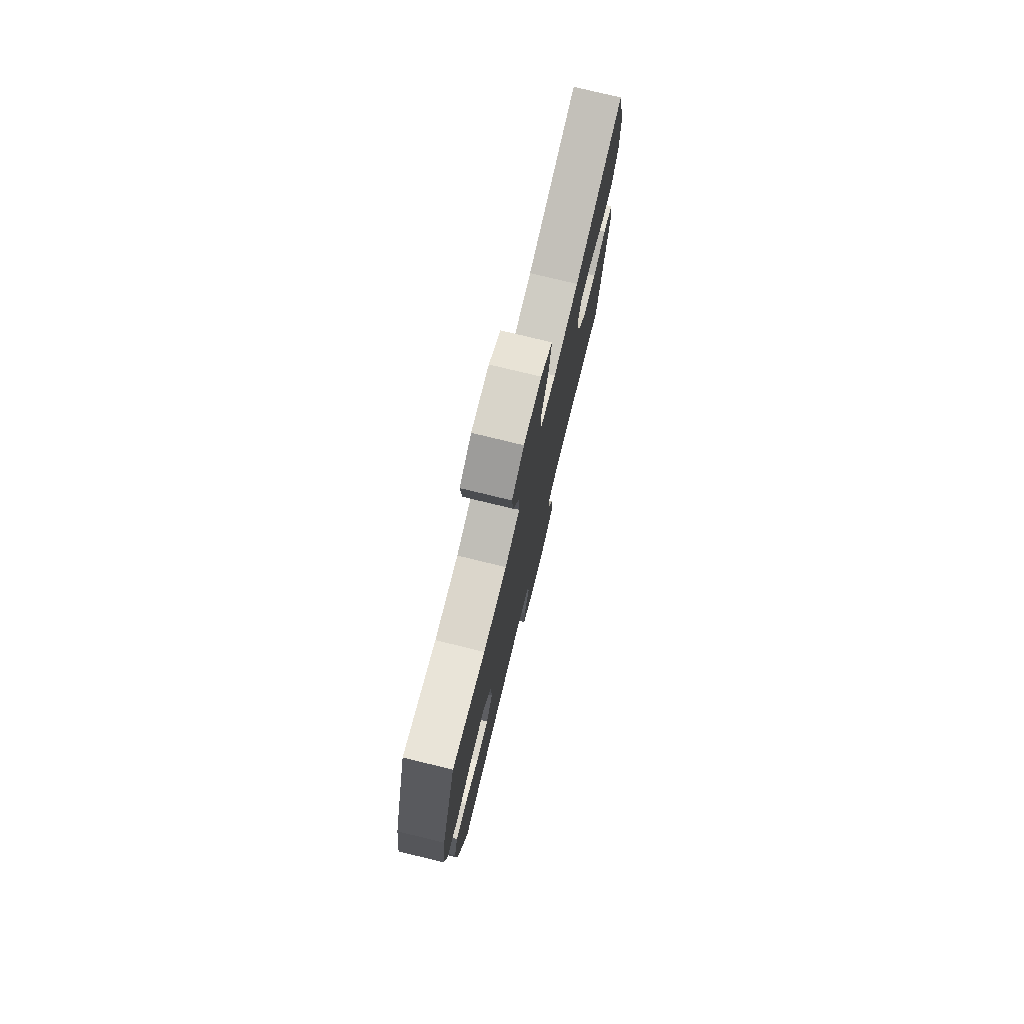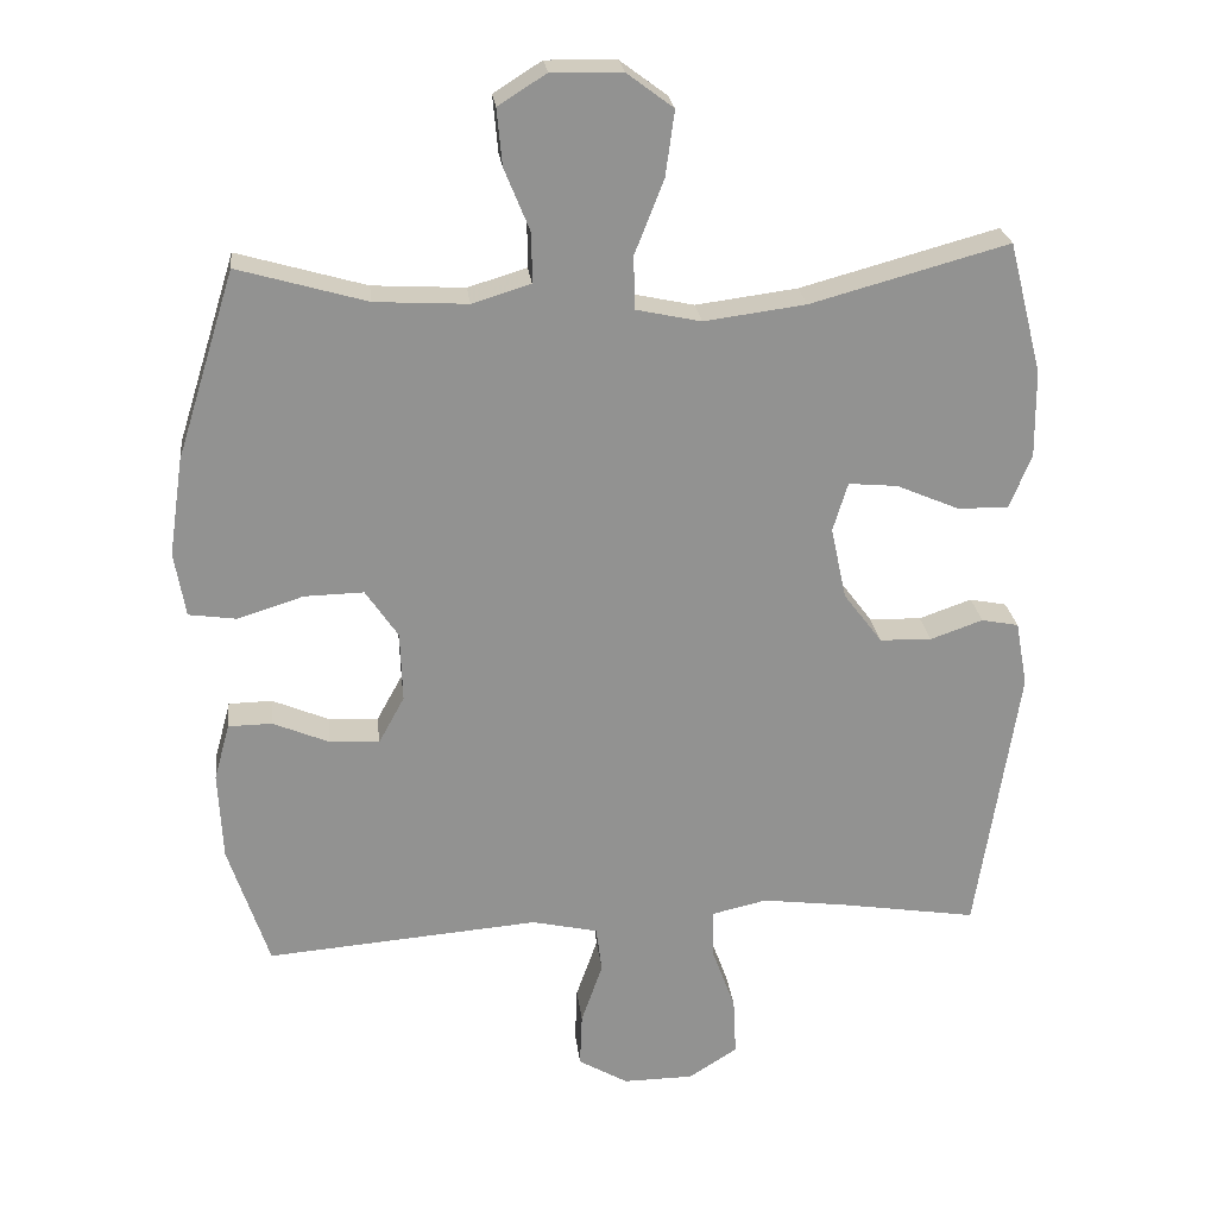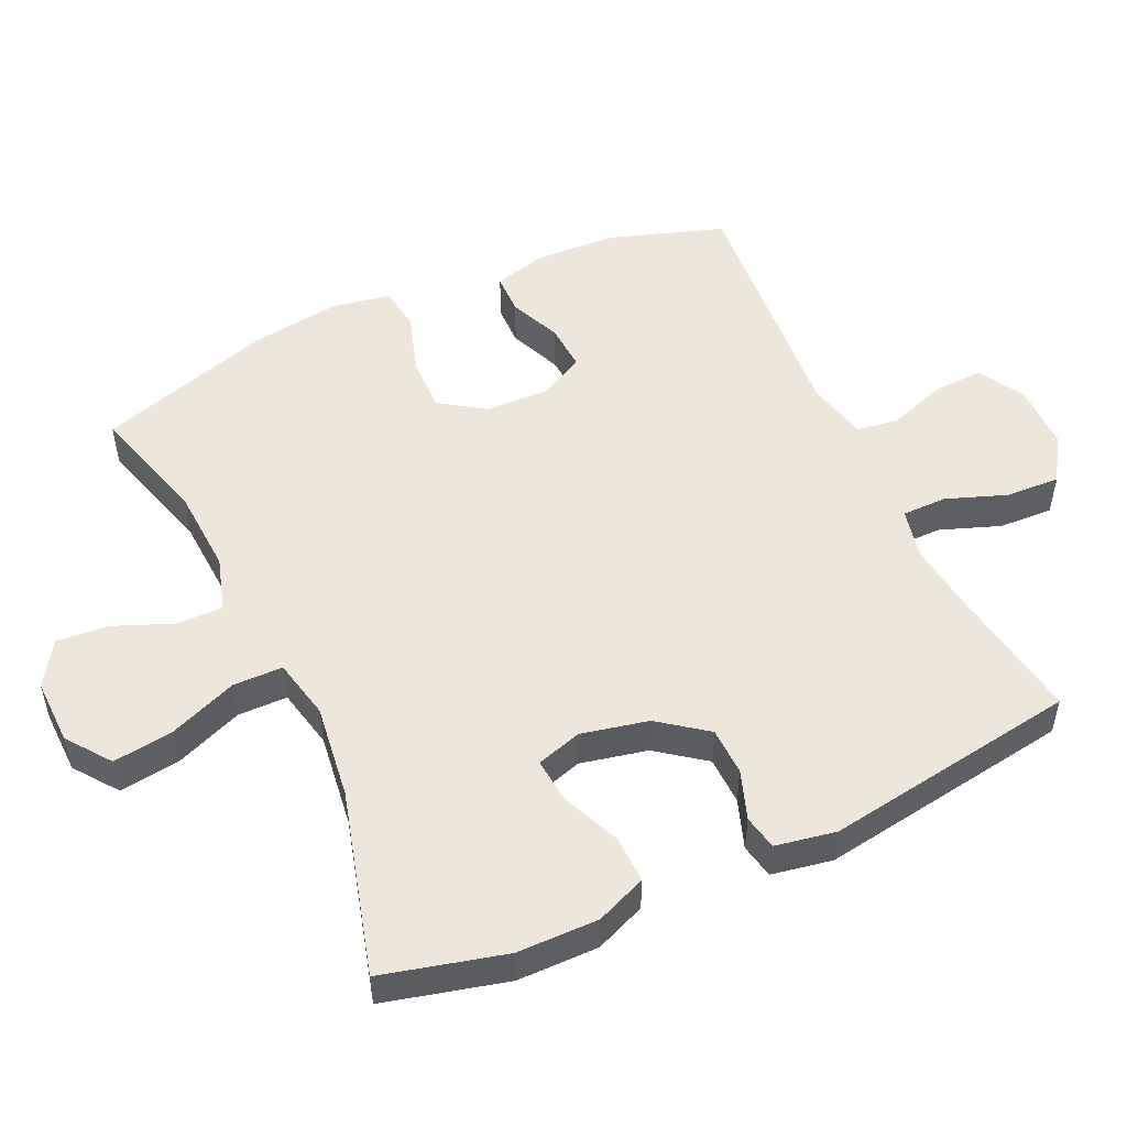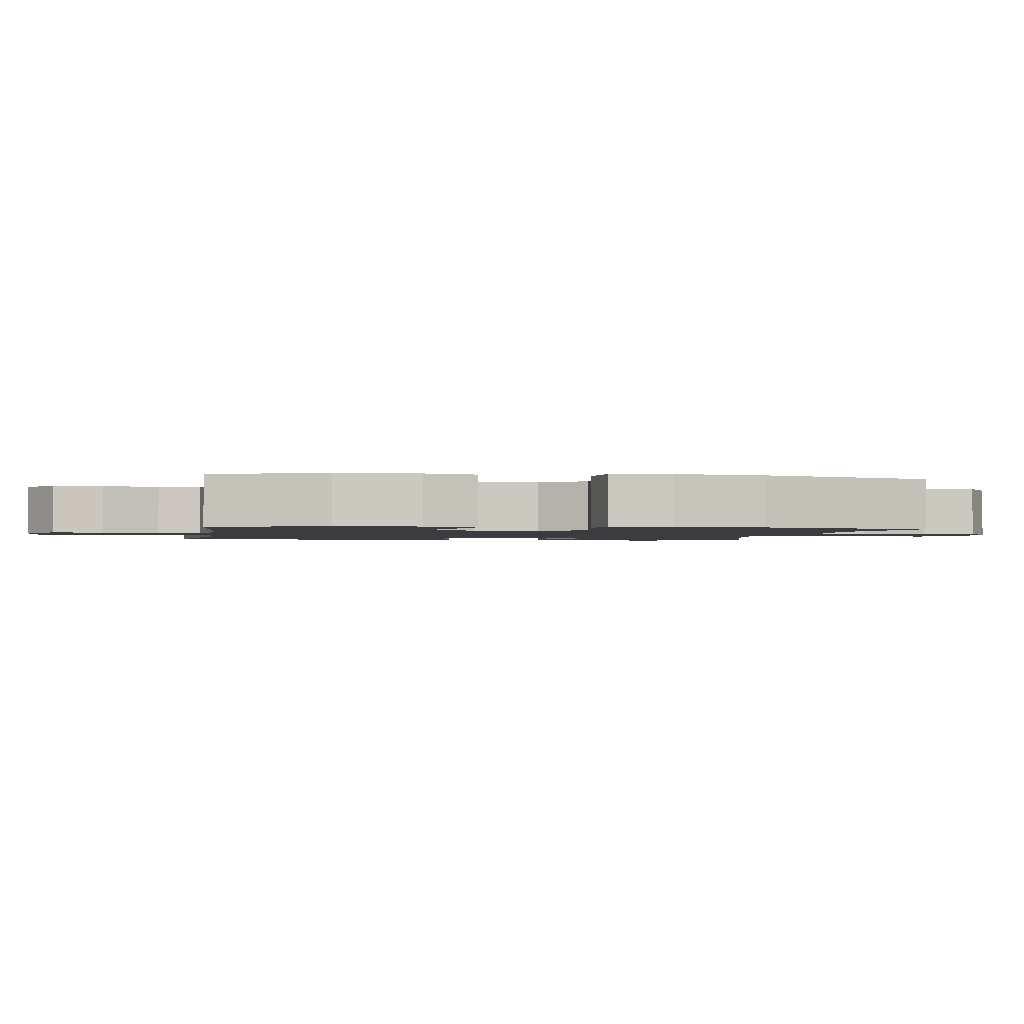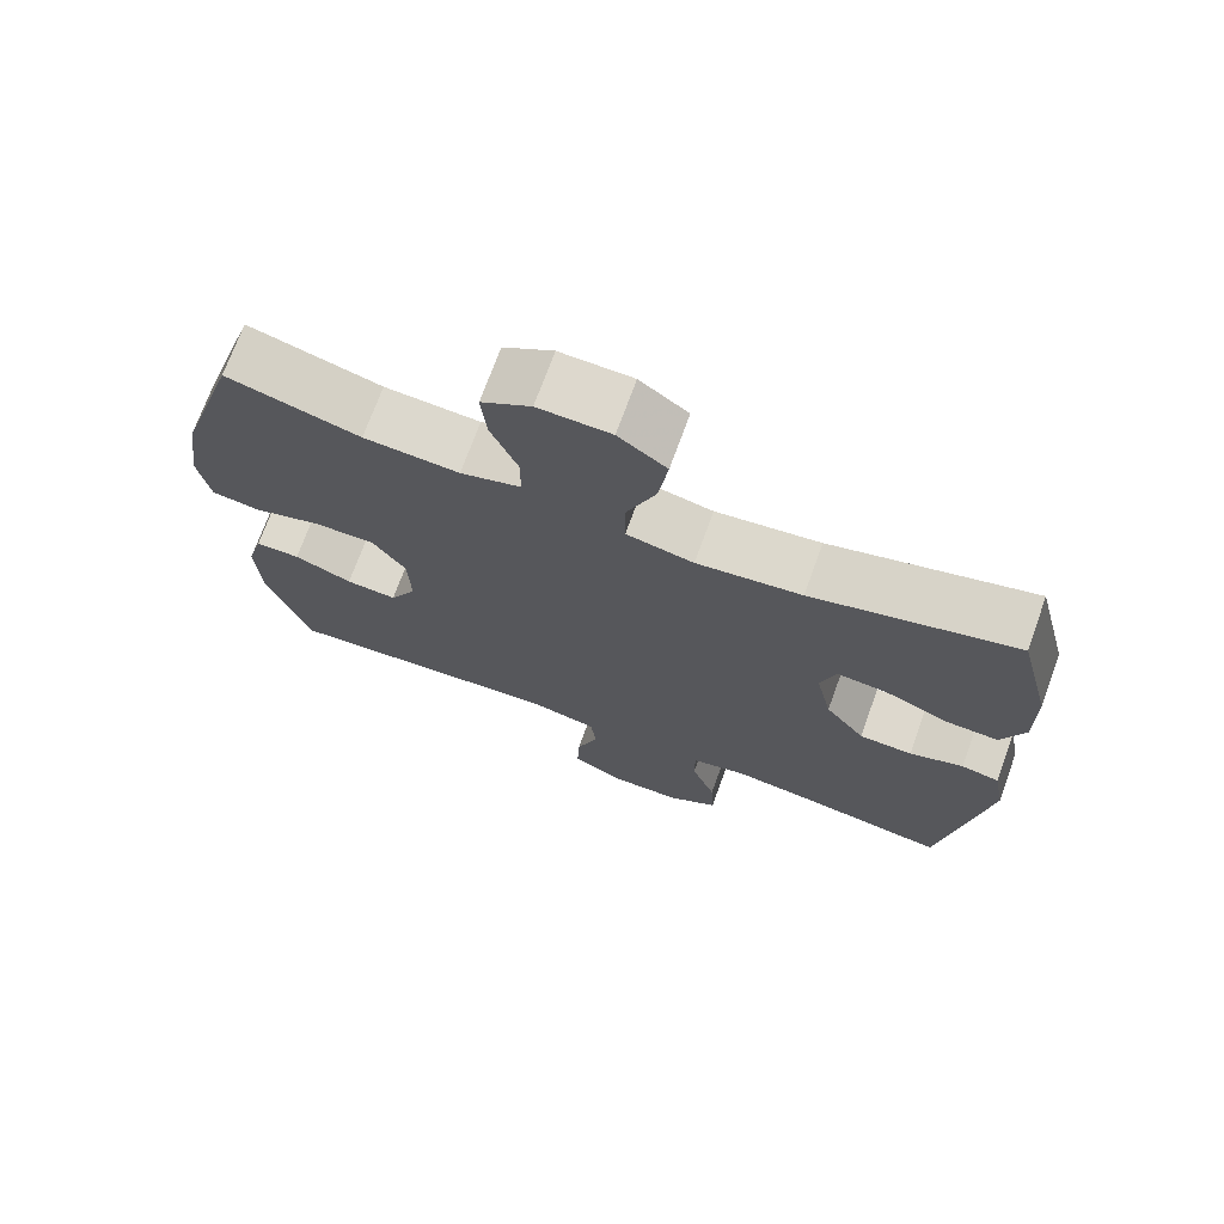
<metadata>
{"format":"obj","ext":"obj","renderer":"f3d","projection":"perspective","resolution":1024,"background":"white","views":[{"elev":76.9,"azim":-76.3,"up":"+Z"},{"elev":24.1,"azim":-6.4,"up":"+Z"},{"elev":51.4,"azim":65.2,"up":"+Y"},{"elev":-1.6,"azim":-99.5,"up":"+Y"},{"elev":72.0,"azim":20.0,"up":"+Z"}]}
</metadata>
<code>
v 0.5 0.07 -0.5
v 0.316 0.07 -0.471
v 0.2 0.07 -0.456
v 0.126 0.07 -0.473
v 0.126 0.07 -0.538
v 0.158 0.07 -0.625
v 0.162 0.07 -0.704
v 0.096 0.07 -0.746
v 0.001 0.07 -0.747
v -0.066 0.07 -0.708
v -0.063 0.07 -0.635
v -0.034 0.07 -0.552
v -0.042 0.07 -0.49
v -0.131 0.07 -0.47
v -0.5 0.07 -0.5
v -0.555 0.07 -0.334
v -0.561 0.07 -0.215
v -0.54 0.07 -0.138
v -0.481 0.07 -0.137
v -0.405 0.07 -0.169
v -0.338 0.07 -0.173
v -0.303 0.07 -0.109
v -0.306 0.07 -0.015
v -0.35 0.07 0.05
v -0.43 0.07 0.048
v -0.519 0.07 0.02
v -0.583 0.07 0.029
v -0.598 0.07 0.116
v -0.579 0.07 0.247
v -0.5 0.07 0.5
v -0.326 0.07 0.45
v -0.201 0.07 0.443
v -0.122 0.07 0.467
v -0.122 0.07 0.533
v -0.157 0.07 0.619
v -0.164 0.07 0.695
v -0.099 0.07 0.736
v -0.004 0.07 0.734
v 0.059 0.07 0.687
v 0.047 0.07 0.599
v 0.008 0.07 0.5
v 0.009 0.07 0.428
v 0.097 0.07 0.409
v 0.234 0.07 0.427
v 0.5 0.07 0.5
v 0.545 0.07 0.323
v 0.546 0.07 0.205
v 0.516 0.07 0.132
v 0.447 0.07 0.134
v 0.363 0.07 0.17
v 0.297 0.07 0.176
v 0.277 0.07 0.11
v 0.298 0.07 0.013
v 0.35 0.07 -0.056
v 0.42 0.07 -0.058
v 0.491 0.07 -0.033
v 0.541 0.07 -0.043
v 0.557 0.07 -0.131
v 0.5 0 -0.5
v 0.316 0 -0.471
v 0.2 0 -0.456
v 0.126 0 -0.473
v 0.126 0 -0.538
v 0.158 0 -0.625
v 0.162 0 -0.704
v 0.096 0 -0.746
v 0.001 0 -0.747
v -0.066 0 -0.708
v -0.063 0 -0.635
v -0.034 0 -0.552
v -0.042 0 -0.49
v -0.131 0 -0.47
v -0.5 0 -0.5
v -0.555 0 -0.334
v -0.561 0 -0.215
v -0.54 0 -0.138
v -0.481 0 -0.137
v -0.405 0 -0.169
v -0.338 0 -0.173
v -0.303 0 -0.109
v -0.306 0 -0.015
v -0.35 0 0.05
v -0.43 0 0.048
v -0.519 0 0.02
v -0.583 0 0.029
v -0.598 0 0.116
v -0.579 0 0.247
v -0.5 0 0.5
v -0.326 0 0.45
v -0.201 0 0.443
v -0.122 0 0.467
v -0.122 0 0.533
v -0.157 0 0.619
v -0.164 0 0.695
v -0.099 0 0.736
v -0.004 0 0.734
v 0.059 0 0.687
v 0.047 0 0.599
v 0.008 0 0.5
v 0.009 0 0.428
v 0.097 0 0.409
v 0.234 0 0.427
v 0.5 0 0.5
v 0.545 0 0.323
v 0.546 0 0.205
v 0.516 0 0.132
v 0.447 0 0.134
v 0.363 0 0.17
v 0.297 0 0.176
v 0.277 0 0.11
v 0.298 0 0.013
v 0.35 0 -0.056
v 0.42 0 -0.058
v 0.491 0 -0.033
v 0.541 0 -0.043
v 0.557 0 -0.131
f 58 1 2
f 57 58 2
f 56 57 2
f 55 56 2
f 54 55 2 3
f 53 54 3 4
f 52 53 4
f 48 49 50
f 47 48 50
f 46 47 50
f 45 46 50
f 44 45 50
f 43 44 50 51
f 42 43 51 52
f 39 40 41
f 38 39 41
f 37 38 41
f 36 37 41
f 35 36 41
f 34 35 41
f 33 34 41 42
f 42 52 4
f 33 42 4
f 32 33 4
f 29 30 31
f 28 29 31
f 27 28 31
f 26 27 31
f 25 26 31
f 24 25 31 32
f 18 19 20
f 17 18 20
f 16 17 20
f 15 16 20
f 14 15 20
f 13 14 20 21
f 10 11 12
f 9 10 12
f 8 9 12
f 7 8 12
f 6 7 12
f 5 6 12
f 5 12 13
f 32 4 5
f 24 32 5
f 23 24 5
f 5 13 21 22
f 5 22 23
f 60 59 116
f 60 116 115
f 60 115 114
f 60 114 113
f 61 60 113 112
f 62 61 112 111
f 62 111 110
f 108 107 106
f 108 106 105
f 108 105 104
f 108 104 103
f 108 103 102
f 109 108 102 101
f 110 109 101 100
f 99 98 97
f 99 97 96
f 99 96 95
f 99 95 94
f 99 94 93
f 99 93 92
f 100 99 92 91
f 62 110 100
f 62 100 91
f 62 91 90
f 89 88 87
f 89 87 86
f 89 86 85
f 89 85 84
f 89 84 83
f 90 89 83 82
f 78 77 76
f 78 76 75
f 78 75 74
f 78 74 73
f 78 73 72
f 79 78 72 71
f 70 69 68
f 70 68 67
f 70 67 66
f 70 66 65
f 70 65 64
f 70 64 63
f 71 70 63
f 63 62 90
f 63 90 82
f 63 82 81
f 80 79 71 63
f 81 80 63
f 1 59 60 2
f 2 60 61 3
f 3 61 62 4
f 4 62 63 5
f 5 63 64 6
f 6 64 65 7
f 7 65 66 8
f 8 66 67 9
f 9 67 68 10
f 10 68 69 11
f 11 69 70 12
f 12 70 71 13
f 13 71 72 14
f 14 72 73 15
f 15 73 74 16
f 16 74 75 17
f 17 75 76 18
f 18 76 77 19
f 19 77 78 20
f 20 78 79 21
f 21 79 80 22
f 22 80 81 23
f 23 81 82 24
f 24 82 83 25
f 25 83 84 26
f 26 84 85 27
f 27 85 86 28
f 28 86 87 29
f 29 87 88 30
f 30 88 89 31
f 31 89 90 32
f 32 90 91 33
f 33 91 92 34
f 34 92 93 35
f 35 93 94 36
f 36 94 95 37
f 37 95 96 38
f 38 96 97 39
f 39 97 98 40
f 40 98 99 41
f 41 99 100 42
f 42 100 101 43
f 43 101 102 44
f 44 102 103 45
f 45 103 104 46
f 46 104 105 47
f 47 105 106 48
f 48 106 107 49
f 49 107 108 50
f 50 108 109 51
f 51 109 110 52
f 52 110 111 53
f 53 111 112 54
f 54 112 113 55
f 55 113 114 56
f 56 114 115 57
f 57 115 116 58
f 58 116 59 1

</code>
